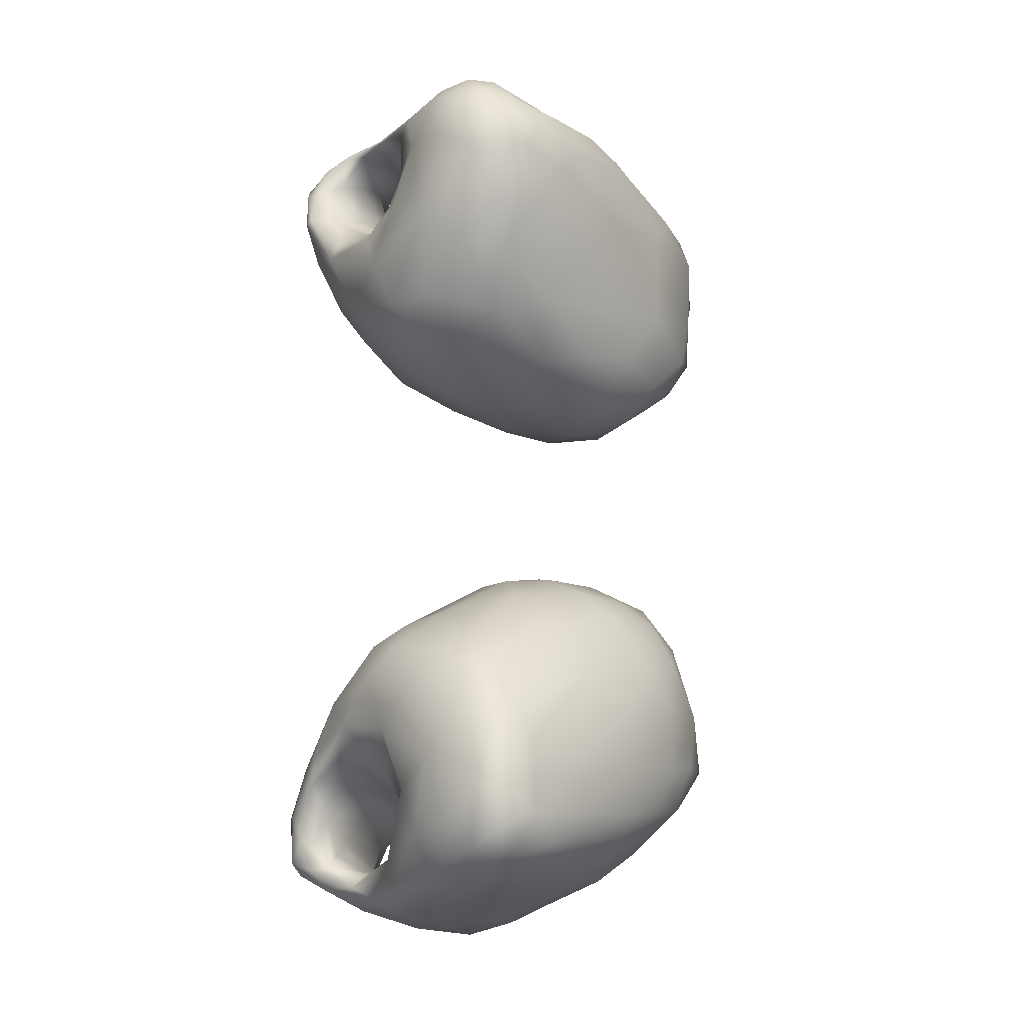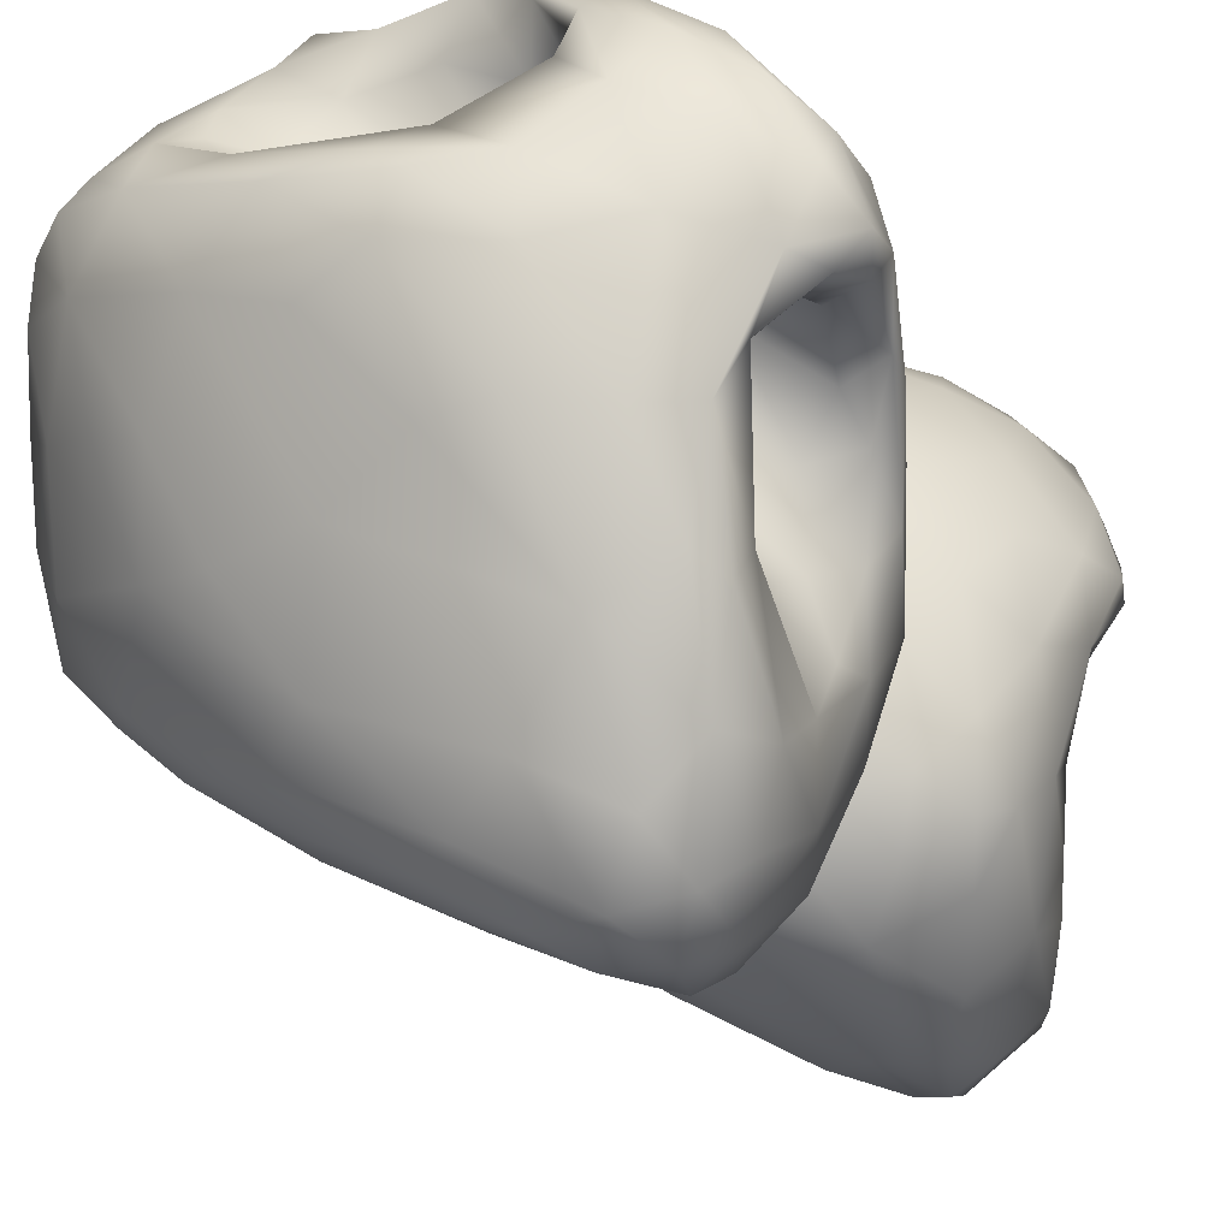
<metadata>
{"format":"obj","ext":"obj","renderer":"f3d","projection":"perspective","resolution":1024,"background":"white","views":[{"elev":-13.7,"azim":-25.9,"up":"+Z"},{"elev":-10.8,"azim":-165.2,"up":"+Y"}]}
</metadata>
<code>
v 6681 5041 4988
v 6595 4934 4996
v 6584 5034 4996
v 6659 5089 4996
v 6518 4926 5012
v 6654 4919 5003
v 6741 5006 5007
v 6497 5056 5023
v 6591 5102 5011
v 6768 5093 5016
v 6693 5110 5015
v 6550 4796 5026
v 6482 4836 5034
v 6733 4867 5037
v 6466 4931 5037
v 6828 5029 5042
v 6421 5033 5054
v 6537 5153 5044
v 6653 5128 5032
v 6805 5129 5065
v 6607 4709 5051
v 6521 4668 5057
v 6751 4753 5073
v 6473 4722 5065
v 6457 4816 5055
v 6820 4845 5071
v 6867 4936 5074
v 6451 4844 5093
v 6445 4975 5057
v 6395 5023 5083
v 6455 5122 5059
v 6895 5121 5093
v 6577 5176 5055
v 6588 5145 5047
v 6549 4607 5084
v 6657 4660 5085
v 6612 4602 5107
v 6490 4623 5098
v 6441 4722 5131
v 6371 5055 5097
v 6941 5051 5113
v 6402 5096 5080
v 6439 5161 5084
v 6653 5095 5057
v 6744 5110 5078
v 6503 5199 5081
v 6831 5140 5135
v 6577 5204 5091
v 6571 5223 5098
v 6512 4577 5123
v 6572 4578 5150
v 6688 4640 5117
v 6458 4649 5134
v 6792 4713 5119
v 6885 4846 5115
v 6925 4954 5118
v 6486 4952 5074
v 6496 4888 5121
v 6418 5009 5091
v 6398 5127 5113
v 6583 5017 5083
v 6678 5062 5109
v 6552 5152 5099
v 6535 5097 5076
v 6961 5121 5137
v 6474 5204 5115
v 6617 5249 5143
v 6558 5251 5136
v 6613 5260 5150
v 6919 4770 5175
v 6976 4856 5190
v 6489 5020 5075
v 6437 5027 5109
v 6978 4960 5170
v 6379 5029 5130
v 6420 5022 5162
v 6489 5054 5091
v 6558 5070 5067
v 6499 5088 5119
v 6998 5049 5176
v 6372 5058 5170
v 7000 5105 5193
v 6739 5097 5145
v 6898 5173 5160
v 6952 5157 5175
v 6517 4564 5182
v 6481 4597 5183
v 6674 4620 5157
v 6786 4678 5161
v 6856 4722 5171
v 6433 4748 5193
v 6471 4837 5175
v 6555 4954 5125
v 6459 5048 5131
v 6618 5008 5134
v 6387 5112 5170
v 6529 5118 5148
v 6583 5185 5143
v 6444 5173 5181
v 6512 5232 5168
v 6673 5274 5185
v 6441 4679 5232
v 6528 4910 5162
v 6383 5001 5219
v 6584 4985 5178
v 6490 5068 5162
v 6658 5053 5164
v 6817 5165 5185
v 6867 5179 5175
v 6628 5200 5180
v 6657 5275 5199
v 6671 4616 5236
v 6570 4585 5251
v 6429 4794 5245
v 6994 4814 5247
v 7011 4902 5235
v 6500 4907 5207
v 6398 5070 5251
v 6559 5116 5178
v 6733 5131 5188
v 6508 5219 5225
v 6699 5229 5203
v 6575 5247 5217
v 6531 4574 5256
v 6506 4588 5266
v 6795 4670 5240
v 6895 4729 5237
v 6952 4772 5252
v 6448 4853 5236
v 6529 4983 5215
v 6422 4981 5226
v 6492 5026 5203
v 6635 5109 5198
v 7022 4987 5243
v 7026 5071 5261
v 6776 5210 5209
v 6867 5208 5203
v 6992 5151 5237
v 6478 5153 5293
v 6920 5207 5221
v 6755 5266 5223
v 6465 4644 5310
v 6452 4932 5239
v 6383 4993 5263
v 6835 5246 5231
v 6809 5272 5241
v 6754 5272 5250
v 6784 4670 5326
v 6413 4864 5270
v 6406 4945 5254
v 6393 4896 5300
v 7023 5073 5315
v 6956 5175 5296
v 6846 5242 5264
v 6663 5256 5274
v 6550 4603 5325
v 6883 4718 5339
v 6971 4789 5334
v 6415 4789 5287
v 7016 4881 5300
v 6398 4952 5344
v 6441 5049 5346
v 6576 5207 5309
v 6509 4636 5366
v 6707 4660 5375
v 6863 5201 5350
v 6405 4833 5366
v 7029 4975 5320
v 6539 5160 5357
v 6928 5138 5386
v 6686 5212 5362
v 6768 5234 5314
v 6431 4737 5344
v 7012 4982 5410
v 6506 5090 5389
v 6972 5086 5386
v 6468 4700 5396
v 6838 4708 5395
v 7002 4890 5388
v 6776 5186 5390
v 6618 4673 5434
v 6911 4757 5422
v 6954 4826 5453
v 6596 5140 5403
v 6832 5118 5451
v 6529 4691 5434
v 6439 4789 5419
v 6435 4876 5427
v 6482 4992 5425
v 6919 5087 5442
v 6707 5134 5438
v 6826 4723 5443
v 6555 5063 5444
v 6954 5028 5462
v 6785 4730 5479
v 6974 4907 5471
v 6964 4973 5481
v 6620 4739 5503
v 6526 4788 5479
v 6887 4780 5481
v 6472 4838 5457
v 6530 4902 5486
v 6892 5044 5495
v 6630 5060 5479
v 6748 4759 5519
v 6914 4855 5521
v 6566 4994 5477
v 6929 4993 5507
v 6730 5024 5517
v 6633 4804 5538
v 6839 4790 5515
v 6619 4862 5537
v 6926 4939 5517
v 6831 5028 5518
v 6712 4794 5544
v 6627 4957 5513
v 6879 4982 5530
v 6805 4834 5548
v 6713 4845 5556
v 6720 4924 5547
v 6861 4910 5545
v 6809 4959 5540
v 6782 4894 5547
v 6788 4853 5813
v 6651 4824 5835
v 6690 4917 5828
v 6782 4939 5820
v 6868 4923 5834
v 6816 5010 5850
v 6802 4772 5855
v 6700 4777 5849
v 6880 4842 5848
v 6575 4887 5860
v 6728 5000 5849
v 6665 4716 5886
v 6601 4745 5877
v 6563 4799 5873
v 6903 4783 5894
v 6959 4834 5902
v 6958 4921 5895
v 6631 5006 5876
v 6911 5023 5897
v 6831 5101 5914
v 6739 4709 5905
v 6499 4820 5897
v 6521 4942 5903
v 6987 5022 5953
v 6738 5102 5918
v 6549 4677 5944
v 6514 4749 5914
v 6821 4735 5914
v 6965 4792 5951
v 6999 4834 5959
v 7001 4888 5943
v 6555 5062 5933
v 6893 5129 5960
v 6637 5112 5942
v 6637 4656 5971
v 6768 4688 5980
v 6453 4784 5933
v 6885 4740 5999
v 6452 4871 5937
v 6470 4996 5963
v 7020 4973 5988
v 6585 5156 5997
v 6539 4622 6026
v 6463 4722 5971
v 6424 4797 5976
v 6966 5113 6002
v 6818 5200 6013
v 6411 4942 6013
v 6501 5109 6016
v 6914 5199 6050
v 6666 5193 6023
v 6485 4643 6044
v 6431 4700 6090
v 6984 4801 6034
v 6404 4832 6049
v 7019 4879 6004
v 6433 5047 6041
v 7008 5070 6021
v 6513 4590 6103
v 6579 4593 6099
v 6682 4636 6057
v 6763 4659 6113
v 6377 4954 6096
v 7043 4957 6059
v 6878 5252 6101
v 6721 5245 6077
v 7023 4859 6077
v 7028 5064 6068
v 7003 5123 6069
v 6547 5187 6075
v 6929 5231 6099
v 6411 4767 6129
v 6402 4853 6102
v 6386 5041 6118
v 6967 5180 6097
v 6988 4802 6136
v 7040 4957 6113
v 7033 5053 6125
v 6453 5137 6127
v 6628 5255 6141
v 6759 5266 6120
v 6520 4568 6170
v 6632 4592 6157
v 6475 4604 6179
v 6885 4736 6140
v 6422 4812 6144
v 6427 4883 6127
v 6389 4940 6124
v 7007 5124 6125
v 6819 5277 6139
v 6733 4650 6218
v 7011 4881 6148
v 6436 4949 6147
v 6359 5008 6184
v 6360 5031 6182
v 6518 5213 6163
v 6932 5224 6124
v 6557 4569 6186
v 6659 4605 6204
v 6439 4648 6215
v 6980 4816 6179
v 6466 4851 6176
v 7011 4990 6185
v 6386 5105 6212
v 6952 5180 6192
v 6886 5239 6150
v 6679 5278 6180
v 6757 5278 6157
v 6427 4727 6223
v 6496 4935 6161
v 6409 4996 6183
v 6494 5002 6170
v 6992 5100 6197
v 6451 5184 6218
v 6798 5267 6159
v 6519 4573 6228
v 6580 4581 6227
v 6438 4798 6202
v 6930 4781 6199
v 6480 4864 6243
v 6968 4879 6210
v 6523 4918 6205
v 6972 4980 6240
v 6583 5008 6192
v 6466 5038 6209
v 6378 5025 6248
v 6545 5056 6187
v 6369 5054 6247
v 6804 5198 6178
v 6693 5213 6185
v 6640 5108 6188
v 6884 5188 6195
v 6528 5237 6218
v 6600 5261 6215
v 6702 5268 6185
v 6456 4635 6270
v 6534 4935 6249
v 6420 5024 6261
v 6603 4998 6243
v 6460 5033 6271
v 6967 5045 6254
v 6561 5133 6227
v 6711 5085 6221
v 6414 5157 6270
v 6830 5152 6217
v 6812 5126 6259
v 6599 5212 6247
v 6628 5229 6226
v 6613 5254 6234
v 6493 4606 6275
v 6625 4610 6261
v 6441 4693 6274
v 6826 4723 6236
v 6449 4827 6277
v 6879 4804 6259
v 6901 4944 6290
v 6649 5039 6273
v 6753 5103 6289
v 6563 5173 6275
v 6530 5111 6283
v 6880 5157 6249
v 6471 5206 6259
v 6733 4684 6276
v 6486 4911 6292
v 6547 4978 6289
v 6509 5069 6284
v 6683 5098 6324
v 6389 5103 6275
v 6556 5130 6313
v 6951 5121 6265
v 6833 5135 6307
v 6589 5219 6263
v 6527 5222 6270
v 6549 4600 6274
v 6814 4744 6271
v 6481 4964 6319
v 6450 5002 6316
v 6507 5022 6307
v 6425 5012 6310
v 6397 5039 6292
v 6595 5052 6314
v 6563 5091 6318
v 6569 5178 6311
v 6746 5125 6334
v 6904 5142 6281
v 6448 5172 6290
v 6561 5202 6295
v 6487 4641 6312
v 6474 4720 6324
v 6456 4821 6310
v 6778 4784 6302
v 6463 4926 6319
v 6919 5066 6300
v 6413 5077 6311
v 6618 5111 6342
v 6581 5134 6334
v 6675 5126 6354
v 6421 5132 6294
v 6528 5180 6313
v 6524 4624 6308
v 6636 4676 6302
v 6787 4896 6338
v 6432 5026 6323
v 6589 5140 6343
v 6899 5107 6312
v 6778 5130 6349
v 6845 5117 6330
v 6564 5166 6326
v 6486 5135 6318
v 6586 5142 6341
v 6574 4733 6334
v 6692 4798 6330
v 6501 4905 6361
v 6462 4955 6328
v 6825 5031 6340
v 6561 4848 6359
v 6680 4908 6359
v 6479 5032 6342
v 6553 5091 6360
v 6771 5104 6366
v 6626 5105 6377
v 6693 5118 6362
v 6625 4976 6382
v 6584 5038 6371
v 6724 5028 6371
v 6670 5063 6370
g grp1
f 1 2 3
f 1 3 4
f 2 5 3
f 6 2 1
f 7 6 1
f 3 5 8
f 8 9 3
f 3 9 4
f 1 10 7
f 4 9 11
f 4 10 1
f 10 4 11
f 12 13 5
f 2 12 5
f 14 12 6
f 6 12 2
f 15 5 13
f 14 6 7
f 16 14 7
f 8 15 17
f 5 15 8
f 16 7 10
f 9 8 18
f 19 9 18
f 11 9 19
f 11 19 20
f 10 11 20
f 21 22 12
f 23 21 14
f 12 24 13
f 12 22 24
f 14 21 12
f 13 24 25
f 26 23 14
f 25 15 13
f 27 26 14
f 28 15 25
f 15 28 29
f 14 16 27
f 17 29 30
f 29 17 15
f 17 31 8
f 18 8 31
f 10 32 16
f 32 10 20
f 33 19 18
f 34 19 33
f 35 36 37
f 36 35 21
f 35 38 22
f 21 35 22
f 22 38 24
f 23 36 21
f 25 24 39
f 40 17 30
f 16 41 27
f 42 17 40
f 17 42 31
f 32 41 16
f 42 43 31
f 44 45 19
f 31 43 46
f 31 46 18
f 19 34 44
f 19 45 20
f 20 45 47
f 48 34 33
f 33 18 49
f 49 18 46
f 35 50 38
f 35 37 51
f 50 35 51
f 36 52 37
f 38 53 24
f 24 53 39
f 36 23 54
f 55 54 23
f 55 23 26
f 25 39 28
f 27 55 26
f 27 56 55
f 57 28 58
f 28 57 29
f 57 59 29
f 29 59 30
f 56 27 41
f 60 42 40
f 61 62 44
f 42 60 43
f 63 64 34
f 62 45 44
f 41 32 65
f 34 48 63
f 46 43 66
f 49 48 33
f 49 67 48
f 49 46 68
f 67 49 69
f 36 54 52
f 54 55 70
f 70 55 71
f 57 72 59
f 59 72 73
f 61 72 57
f 41 74 56
f 40 30 75
f 75 30 59
f 59 73 76
f 77 73 72
f 61 78 72
f 78 77 72
f 64 79 77
f 41 80 74
f 40 81 60
f 78 64 77
f 44 34 78
f 61 44 78
f 64 63 79
f 78 34 64
f 82 80 41
f 65 82 41
f 45 83 47
f 43 60 66
f 32 20 84
f 20 47 84
f 32 84 85
f 65 32 85
f 46 66 68
f 68 69 49
f 50 86 87
f 51 86 50
f 51 37 88
f 87 53 38
f 50 87 38
f 88 37 52
f 52 89 88
f 52 54 89
f 54 90 89
f 54 70 90
f 91 28 39
f 91 92 28
f 92 58 28
f 56 74 55
f 93 57 58
f 75 59 76
f 76 73 94
f 57 93 61
f 93 95 61
f 40 75 81
f 77 94 73
f 77 79 94
f 61 95 62
f 96 60 81
f 63 97 79
f 62 83 45
f 98 97 63
f 65 85 82
f 98 63 48
f 60 99 66
f 48 67 98
f 68 66 100
f 67 69 101
f 102 53 87
f 58 92 103
f 103 93 58
f 55 74 71
f 75 76 104
f 105 95 93
f 79 106 94
f 106 79 97
f 62 95 107
f 83 62 107
f 47 83 108
f 96 99 60
f 47 108 109
f 47 109 84
f 66 99 100
f 101 110 67
f 111 69 68
f 51 112 113
f 112 51 88
f 53 102 39
f 102 91 39
f 91 114 92
f 70 71 115
f 74 116 71
f 103 117 105
f 93 103 105
f 94 106 76
f 75 104 81
f 81 118 96
f 106 97 119
f 83 107 120
f 108 83 120
f 97 98 119
f 98 110 119
f 98 67 110
f 99 121 100
f 122 110 101
f 100 123 68
f 111 68 123
f 101 69 111
f 86 113 124
f 51 113 86
f 125 87 86
f 88 126 112
f 89 126 88
f 90 127 89
f 90 70 127
f 128 127 70
f 70 115 128
f 114 129 92
f 115 71 116
f 92 129 117
f 92 117 103
f 105 117 130
f 76 131 104
f 76 132 131
f 76 106 132
f 130 132 133
f 95 105 107
f 106 119 132
f 105 130 133
f 105 133 107
f 74 80 134
f 133 132 119
f 107 133 120
f 80 82 134
f 134 82 135
f 110 133 119
f 120 133 136
f 108 120 136
f 122 133 110
f 137 108 136
f 85 138 82
f 136 133 122
f 109 108 137
f 99 139 121
f 84 109 137
f 137 140 84
f 85 84 140
f 100 121 123
f 141 136 122
f 101 141 122
f 141 101 111
f 87 125 142
f 124 125 86
f 87 142 102
f 89 127 126
f 117 129 143
f 117 143 130
f 132 143 131
f 130 143 132
f 116 74 134
f 81 104 144
f 81 144 118
f 118 99 96
f 139 99 118
f 138 135 82
f 138 85 140
f 136 145 137
f 136 141 145
f 140 137 145
f 146 145 141
f 141 111 147
f 146 141 147
f 126 148 112
f 129 114 149
f 143 129 149
f 150 143 149
f 150 104 131
f 143 150 131
f 104 150 151
f 104 151 144
f 138 152 135
f 153 152 138
f 138 140 153
f 154 140 145
f 111 123 155
f 155 147 111
f 154 145 146
f 113 156 124
f 124 156 125
f 126 157 148
f 127 157 126
f 158 127 128
f 91 159 114
f 159 149 114
f 160 115 116
f 150 149 151
f 160 116 134
f 151 161 144
f 139 118 162
f 121 139 163
f 123 121 163
f 123 163 155
f 154 153 140
f 147 154 146
f 142 125 164
f 113 165 156
f 157 127 158
f 158 128 115
f 149 159 151
f 153 154 166
f 113 112 165
f 102 159 91
f 115 160 158
f 167 161 151
f 160 134 168
f 134 135 168
f 168 135 152
f 139 169 163
f 166 170 153
f 155 163 171
f 155 172 147
f 172 166 154
f 154 147 172
f 125 156 164
f 112 148 165
f 102 173 159
f 159 167 151
f 161 118 144
f 152 174 168
f 175 139 162
f 170 176 153
f 153 176 152
f 155 171 172
f 142 177 173
f 142 173 102
f 148 178 165
f 148 157 178
f 159 173 167
f 179 158 160
f 179 160 168
f 161 162 118
f 152 176 174
f 175 169 139
f 171 180 172
f 180 166 172
f 156 165 181
f 142 164 177
f 158 182 157
f 179 183 158
f 169 184 163
f 166 180 185
f 166 185 170
f 163 184 171
f 181 164 156
f 164 186 177
f 181 186 164
f 157 182 178
f 158 183 182
f 173 187 167
f 167 187 188
f 167 188 161
f 174 179 168
f 161 189 162
f 162 189 175
f 176 170 190
f 170 185 190
f 184 191 171
f 171 191 180
f 178 192 165
f 173 177 187
f 189 161 188
f 193 175 189
f 194 176 190
f 175 184 169
f 191 185 180
f 165 195 181
f 165 192 195
f 182 192 178
f 196 183 179
f 179 174 196
f 197 196 174
f 174 194 197
f 176 194 174
f 175 193 184
f 186 181 198
f 186 199 177
f 199 186 198
f 177 199 187
f 182 200 192
f 200 182 183
f 199 201 187
f 187 201 188
f 188 201 202
f 189 188 202
f 190 203 194
f 193 204 184
f 203 190 185
f 191 184 204
f 198 181 205
f 181 195 205
f 206 200 183
f 202 201 199
f 196 206 183
f 207 189 202
f 193 189 207
f 197 194 208
f 207 204 193
f 208 194 203
f 191 204 209
f 185 191 209
f 199 198 210
f 200 211 195
f 192 200 195
f 212 202 199
f 196 197 213
f 197 208 213
f 214 185 209
f 203 185 214
f 215 198 205
f 210 198 215
f 195 211 205
f 210 212 199
f 200 206 211
f 213 206 196
f 216 202 212
f 207 202 216
f 216 204 207
f 213 208 217
f 209 204 216
f 208 203 217
f 217 203 214
f 205 211 218
f 215 219 210
f 218 215 205
f 219 212 210
f 211 206 218
f 219 220 212
f 218 206 221
f 213 221 206
f 220 216 212
f 213 217 221
f 221 217 222
f 209 216 220
f 222 209 220
f 214 209 222
f 217 214 222
f 218 219 215
f 223 219 218
f 218 221 223
f 223 220 219
f 223 222 220
f 221 222 223
f 224 225 226
f 227 224 226
f 224 227 228
f 228 227 229
f 230 231 224
f 224 231 225
f 232 230 224
f 225 233 226
f 232 224 228
f 227 226 234
f 229 227 234
f 235 231 230
f 225 236 237
f 231 236 225
f 232 238 230
f 238 232 239
f 225 237 233
f 240 239 232
f 228 240 232
f 226 233 241
f 240 228 242
f 228 229 242
f 226 241 234
f 242 229 243
f 235 236 231
f 230 244 235
f 237 245 233
f 233 245 246
f 241 233 246
f 242 247 240
f 234 248 229
f 241 248 234
f 229 248 243
f 249 250 236
f 235 249 236
f 236 250 237
f 230 251 244
f 237 250 245
f 230 238 251
f 238 239 252
f 252 239 253
f 239 240 254
f 246 255 241
f 242 243 256
f 255 257 241
f 241 257 248
f 249 235 258
f 235 244 258
f 244 259 258
f 259 244 251
f 250 260 245
f 261 251 238
f 253 239 254
f 260 262 245
f 262 246 245
f 263 246 262
f 264 254 240
f 247 264 240
f 257 255 265
f 266 249 258
f 250 249 267
f 250 267 260
f 238 252 261
f 262 260 268
f 255 246 263
f 269 247 242
f 269 242 256
f 243 248 270
f 256 243 270
f 268 260 267
f 268 271 262
f 271 263 262
f 263 272 255
f 255 272 265
f 256 273 269
f 248 257 274
f 270 248 274
f 275 249 266
f 249 275 267
f 251 261 259
f 268 267 276
f 252 253 277
f 268 278 271
f 253 254 279
f 279 254 264
f 263 271 280
f 247 269 281
f 247 281 264
f 272 263 280
f 257 265 274
f 275 266 282
f 258 283 266
f 259 284 258
f 259 285 284
f 259 261 285
f 261 252 277
f 276 278 268
f 286 271 278
f 279 264 287
f 270 273 256
f 273 270 288
f 270 274 289
f 258 284 283
f 276 267 275
f 290 277 279
f 277 253 279
f 279 287 290
f 264 291 287
f 291 264 281
f 281 269 292
f 293 265 272
f 265 293 274
f 294 273 288
f 266 283 282
f 276 295 278
f 295 296 278
f 278 296 286
f 297 271 286
f 297 280 271
f 281 292 291
f 269 273 298
f 269 298 292
f 298 273 294
f 277 290 299
f 290 287 300
f 287 291 301
f 280 297 302
f 280 302 272
f 272 302 293
f 274 303 289
f 289 304 270
f 270 304 288
f 283 305 282
f 284 306 283
f 275 307 276
f 261 308 285
f 308 261 277
f 296 295 309
f 310 296 309
f 296 311 286
f 287 301 300
f 312 291 292
f 274 293 303
f 289 303 304
f 304 313 288
f 282 307 275
f 284 285 306
f 285 308 314
f 299 308 277
f 299 290 315
f 300 315 290
f 296 310 311
f 316 311 310
f 311 317 286
f 286 318 297
f 293 302 319
f 298 312 292
f 320 298 294
f 293 319 303
f 320 294 288
f 305 283 321
f 283 306 321
f 285 322 306
f 323 276 307
f 315 324 299
f 310 309 325
f 300 301 326
f 315 300 326
f 317 318 286
f 297 327 302
f 291 312 301
f 328 312 298
f 288 329 320
f 304 303 330
f 329 288 313
f 304 330 331
f 313 304 331
f 307 282 305
f 285 314 322
f 323 332 276
f 276 332 295
f 310 325 333
f 316 310 333
f 311 334 317
f 316 334 311
f 335 334 316
f 333 335 316
f 318 327 297
f 301 336 326
f 301 312 336
f 319 302 337
f 328 298 320
f 329 328 320
f 313 338 329
f 338 313 331
f 305 339 307
f 321 306 340
f 295 341 309
f 299 342 308
f 324 342 299
f 309 341 325
f 325 341 343
f 324 315 344
f 325 345 333
f 325 343 345
f 326 344 315
f 346 344 326
f 345 347 333
f 334 335 348
f 335 333 347
f 334 349 317
f 348 335 350
f 347 350 335
f 317 351 318
f 327 337 302
f 312 328 336
f 352 353 354
f 355 329 352
f 328 329 355
f 303 319 356
f 352 338 353
f 303 356 357
f 330 303 357
f 331 330 358
f 331 358 338
f 329 338 352
f 305 321 339
f 306 322 340
f 307 359 323
f 295 332 341
f 344 342 324
f 360 345 343
f 317 349 351
f 334 348 361
f 362 347 360
f 360 347 345
f 348 363 361
f 364 346 326
f 348 365 363
f 350 365 348
f 354 350 347
f 366 347 362
f 366 354 347
f 354 365 350
f 336 364 326
f 354 353 365
f 327 367 337
f 354 366 352
f 368 366 369
f 368 352 366
f 370 365 371
f 365 353 371
f 352 368 355
f 356 319 337
f 353 358 371
f 353 338 358
f 358 330 372
f 307 373 359
f 373 307 339
f 322 374 340
f 359 375 323
f 323 375 332
f 314 308 376
f 308 342 376
f 377 341 332
f 344 378 342
f 377 343 341
f 379 344 346
f 366 362 380
f 366 380 381
f 351 327 318
f 381 369 366
f 365 382 383
f 365 370 382
f 369 384 368
f 355 368 384
f 337 385 356
f 330 357 372
f 358 372 371
f 321 340 339
f 322 314 374
f 314 386 374
f 314 376 386
f 342 378 376
f 387 360 343
f 360 387 388
f 360 388 362
f 334 361 349
f 364 379 346
f 362 388 380
f 363 365 389
f 389 365 383
f 381 380 390
f 351 391 327
f 392 383 382
f 393 364 336
f 369 394 384
f 355 384 328
f 393 336 328
f 337 367 385
f 395 382 370
f 370 371 395
f 372 395 371
f 356 396 357
f 357 396 372
f 340 397 339
f 340 374 397
f 376 378 398
f 343 377 387
f 378 344 379
f 387 399 388
f 400 401 399
f 388 399 401
f 402 349 361
f 361 400 402
f 363 401 400
f 363 400 361
f 351 349 403
f 402 403 349
f 389 401 363
f 388 401 404
f 388 404 380
f 404 401 405
f 405 401 389
f 380 404 390
f 389 383 405
f 405 383 392
f 369 381 394
f 327 391 367
f 392 382 406
f 394 381 407
f 328 384 408
f 408 393 328
f 385 367 409
f 385 396 356
f 410 395 372
f 396 410 372
f 339 397 373
f 411 412 359
f 375 359 412
f 386 376 398
f 375 413 332
f 413 375 412
f 413 377 332
f 398 378 414
f 378 379 414
f 415 387 377
f 399 387 415
f 400 415 402
f 415 400 399
f 364 416 379
f 403 417 351
f 351 417 391
f 418 404 405
f 404 418 390
f 405 392 419
f 419 418 405
f 390 418 420
f 419 392 406
f 390 407 381
f 364 393 416
f 367 391 421
f 367 421 409
f 395 406 382
f 408 384 394
f 410 406 395
f 385 409 396
f 410 396 422
f 397 423 373
f 397 374 424
f 373 411 359
f 373 423 411
f 424 423 397
f 374 386 424
f 424 386 414
f 386 398 414
f 414 379 425
f 377 413 415
f 426 403 402
f 417 403 426
f 417 421 391
f 419 427 418
f 390 420 407
f 416 393 428
f 419 406 427
f 420 418 427
f 394 407 429
f 394 430 408
f 430 428 408
f 393 408 428
f 427 406 431
f 396 409 432
f 432 422 396
f 422 433 410
f 433 431 410
f 410 431 406
f 434 411 423
f 424 434 423
f 412 411 434
f 434 424 435
f 414 435 424
f 436 413 412
f 437 413 436
f 414 425 435
f 413 437 415
f 437 426 402
f 415 437 402
f 379 438 425
f 379 416 438
f 432 421 417
f 428 438 416
f 430 438 428
f 431 433 427
f 427 433 420
f 420 429 407
f 394 429 430
f 432 409 421
f 433 422 432
f 434 439 412
f 439 436 412
f 434 440 439
f 435 440 434
f 425 440 435
f 436 441 437
f 440 425 438
f 437 441 426
f 426 441 417
f 441 432 417
f 441 442 432
f 438 430 443
f 444 433 442
f 433 432 442
f 420 433 445
f 445 443 429
f 430 429 443
f 429 420 445
f 440 446 439
f 439 446 436
f 447 441 436
f 447 436 446
f 446 440 448
f 440 438 448
f 447 442 441
f 442 447 444
f 448 438 443
f 448 443 449
f 444 449 445
f 445 449 443
f 445 433 444
f 448 449 446
f 449 447 446
f 449 444 447

</code>
